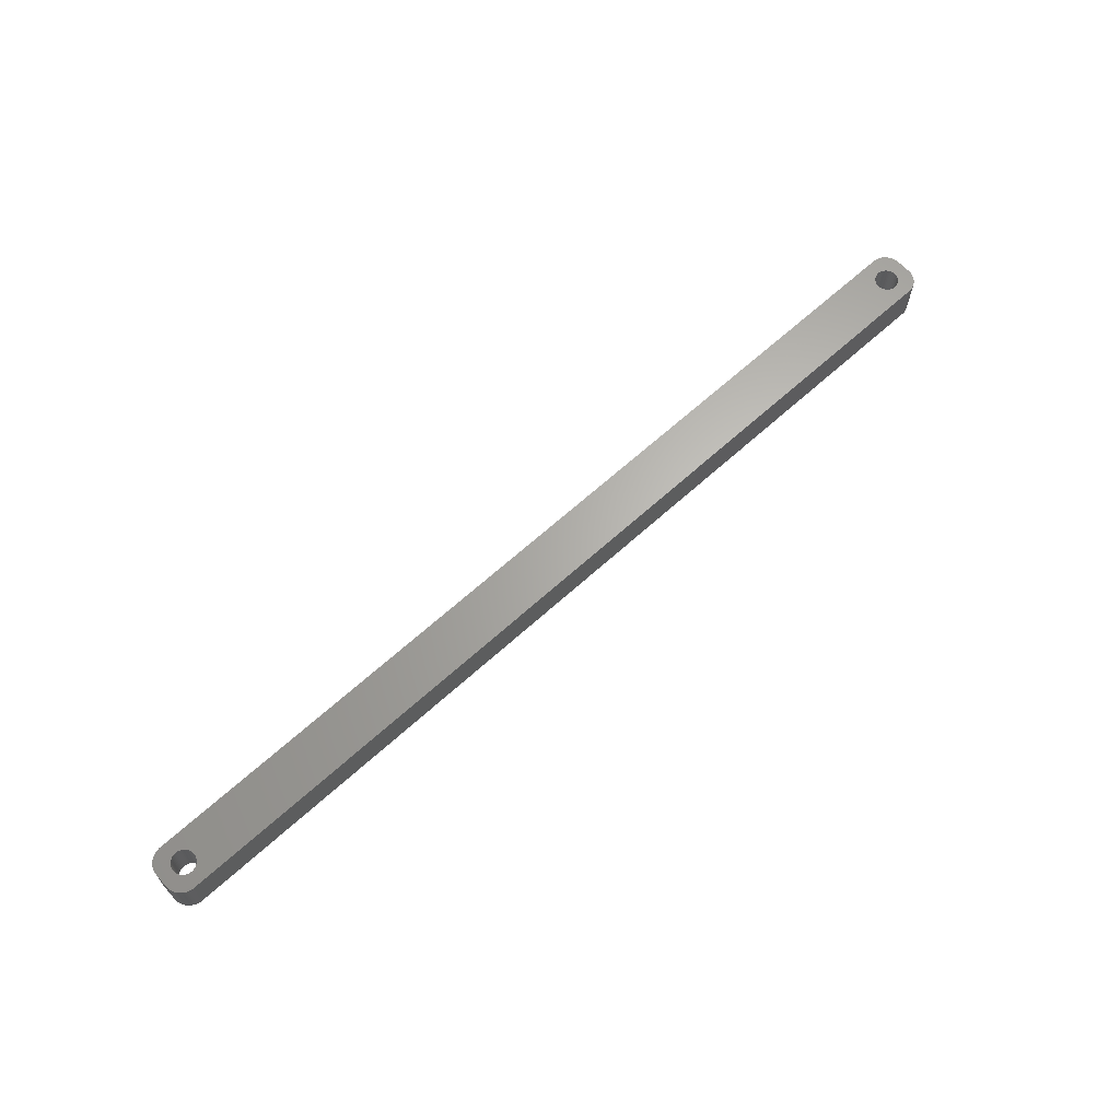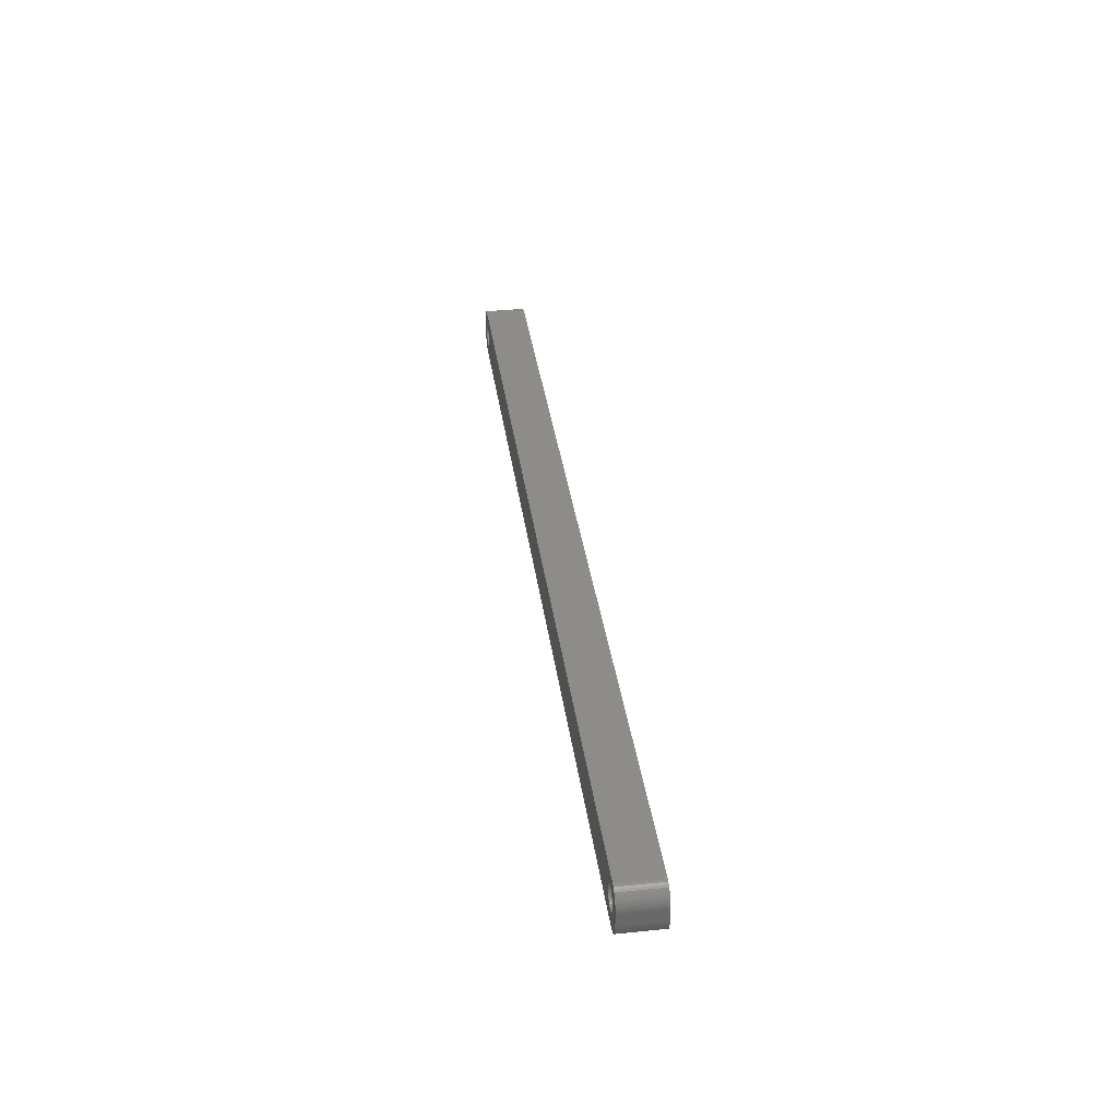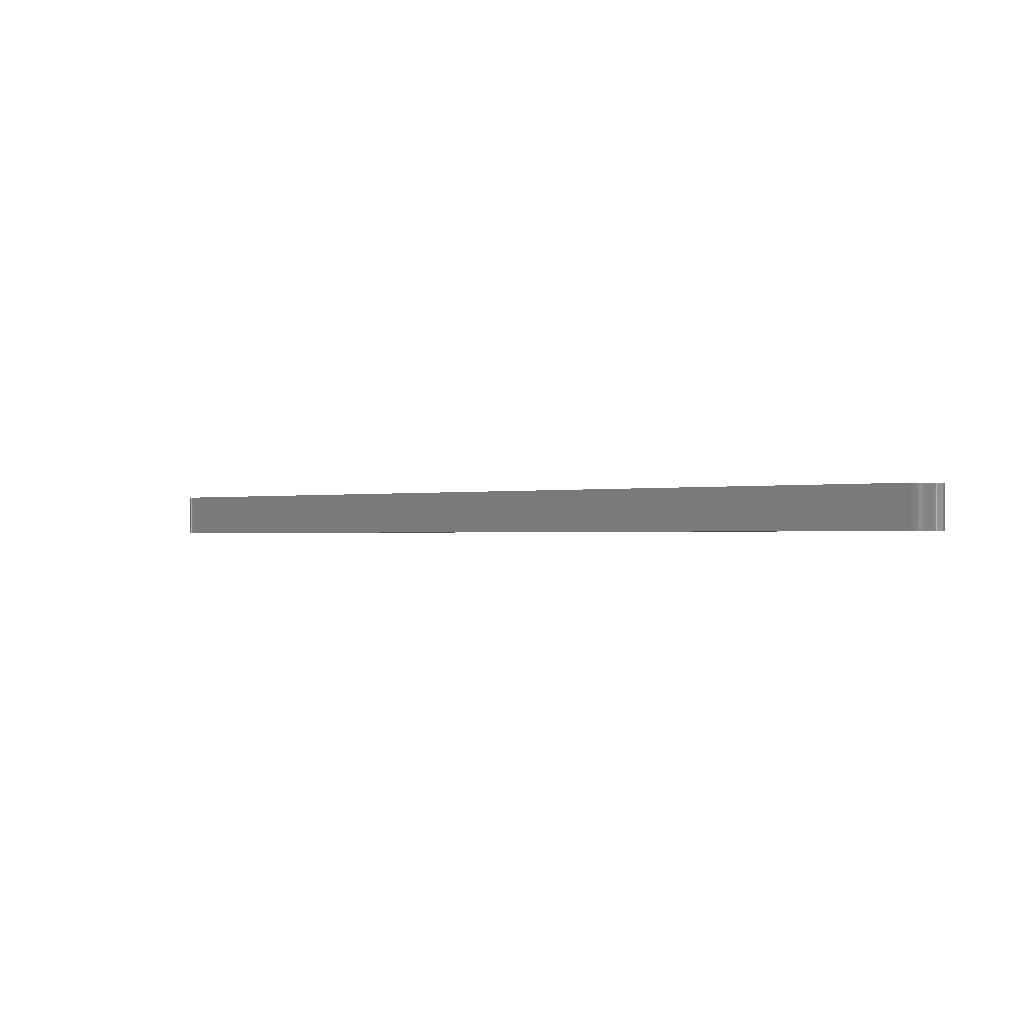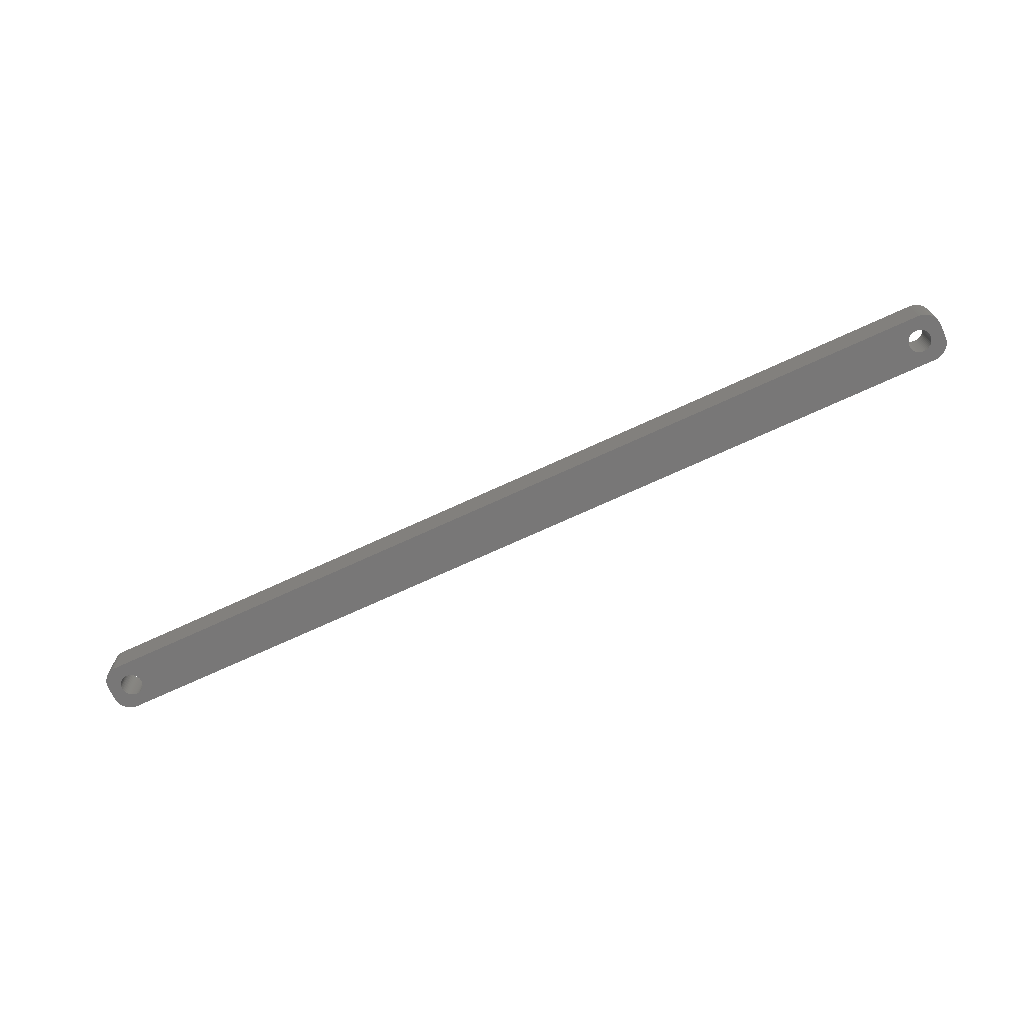
<metadata>
{"format":"stl","ext":"stl","renderer":"f3d","projection":"perspective","resolution":1024,"background":"white","views":[{"elev":64.9,"azim":-42.5,"up":"+Z"},{"elev":35.4,"azim":82.3,"up":"+Y"},{"elev":-0.9,"azim":-143.0,"up":"+Z"},{"elev":-70.2,"azim":24.9,"up":"+Z"}]}
</metadata>
<code>
# stl→obj: 304 verts, 612 faces
v -124.5 1.196 0
v -124.7 1.566 12
v -124.7 1.566 0
v -124.5 1.196 12
v -124.9 1.91 12
v -124.9 1.91 0
v -126.5 3.091 0
v -126.1 2.941 12
v -126.5 3.091 12
v -126.1 2.941 0
v -128.9 2.941 0
v -128.5 3.091 12
v -128.9 2.941 12
v -128.5 3.091 0
v -130.5 1.196 12
v -130.3 1.566 0
v -130.3 1.566 12
v -130.5 1.196 0
v -124.4 -0.8082 0
v -124.3 -0.4073 12
v -124.3 -0.4073 0
v -124.4 -0.8082 12
v -127.3 3.244 0
v -126.9 3.192 12
v -127.3 3.244 12
v -126.9 3.192 0
v -125.8 2.744 0
v -125.4 2.504 12
v -125.8 2.744 12
v -125.4 2.504 0
v -130.7 0.4073 12
v -130.6 0.8082 0
v -130.6 0.8082 12
v -130.7 0.4073 0
v -130.1 1.91 12
v -129.9 2.225 0
v -129.9 2.225 12
v -130.1 1.91 0
v -129.2 2.744 0
v -129.2 2.744 12
v -128.1 3.192 0
v -127.7 3.244 12
v -128.1 3.192 12
v -127.7 3.244 0
v -124.2 0 0
v -124.3 0.4073 12
v -124.3 0.4073 0
v -124.2 0 12
v -124.5 -1.196 0
v -124.5 -1.196 12
v -125.4 -2.504 0
v -125.8 -2.744 12
v -125.4 -2.504 12
v -125.8 -2.744 0
v -124.4 0.8082 12
v -124.4 0.8082 0
v -125.1 2.225 12
v -125.1 2.225 0
v -130.8 0 12
v -130.8 0 0
v 130.5 1.196 12
v 134.5 2 12
v 134.5 2.627 12
v 130.8 0 12
v 134.5 -2 12
v 130.3 1.566 12
v 134.3 3.243 12
v 130.7 -0.4073 12
v 134.1 3.841 12
v 130.6 -0.8082 12
v 130.1 1.91 12
v 133.9 4.409 12
v 130.5 -1.196 12
v 133.5 4.939 12
v 134.5 -2.627 12
v 129.9 2.225 12
v 133.1 5.423 12
v 130.3 -1.566 12
v 132.7 5.853 12
v 134.3 -3.243 12
v 129.6 2.504 12
v 132.2 6.222 12
v 134.1 -3.841 12
v 131.6 6.524 12
v 130.1 -1.91 12
v 129.2 2.744 12
v 131 6.755 12
v 133.9 -4.409 12
v 133.5 -4.939 12
v 130.7 0.4073 12
v 130.6 0.8082 12
v 130.4 6.911 12
v 128.9 2.941 12
v 129.8 6.99 12
v 128.5 3.091 12
v 128.1 3.192 12
v 127.7 3.244 12
v 127.3 3.244 12
v 126.9 3.192 12
v 126.5 3.091 12
v 126.1 2.941 12
v 125.8 2.744 12
v 125.4 2.504 12
v 125.1 2.225 12
v 124.3 0.4073 12
v 124.2 0 12
v 124.4 0.8082 12
v 124.5 1.196 12
v 124.7 1.566 12
v 124.9 1.91 12
v -129.8 6.99 12
v -130.4 6.911 12
v -131 6.755 12
v -131.6 6.524 12
v -129.6 2.504 12
v -132.2 6.222 12
v -132.7 5.853 12
v -133.1 5.423 12
v -133.5 4.939 12
v 129.9 -2.225 12
v 133.1 -5.423 12
v 132.7 -5.853 12
v 129.6 -2.504 12
v 132.2 -6.222 12
v 131.6 -6.524 12
v 129.2 -2.744 12
v 131 -6.755 12
v 130.4 -6.911 12
v 128.9 -2.941 12
v 129.8 -6.99 12
v 128.5 -3.091 12
v 128.1 -3.192 12
v 127.7 -3.244 12
v 127.3 -3.244 12
v 126.9 -3.192 12
v 126.5 -3.091 12
v 126.1 -2.941 12
v 125.8 -2.744 12
v 125.4 -2.504 12
v 125.1 -2.225 12
v 124.3 -0.4073 12
v 124.4 -0.8082 12
v 124.5 -1.196 12
v 124.7 -1.566 12
v -124.7 -1.566 12
v 124.9 -1.91 12
v -124.9 -1.91 12
v -125.1 -2.225 12
v -129.8 -6.99 12
v -126.1 -2.941 12
v -126.5 -3.091 12
v -126.9 -3.192 12
v -127.3 -3.244 12
v -127.7 -3.244 12
v -128.1 -3.192 12
v -128.5 -3.091 12
v -128.9 -2.941 12
v -130.4 -6.911 12
v -129.2 -2.744 12
v -131.6 -6.524 12
v -129.6 -2.504 12
v -132.7 -5.853 12
v -129.9 -2.225 12
v -133.5 -4.939 12
v -130.1 -1.91 12
v -134.1 -3.841 12
v -130.3 -1.566 12
v -134.5 -2.627 12
v -130.5 -1.196 12
v -134.5 -2 12
v -130.6 -0.8082 12
v -130.7 -0.4073 12
v -131 -6.755 12
v -133.9 4.409 12
v -134.1 3.841 12
v -134.5 2 12
v -134.3 3.243 12
v -134.5 2.627 12
v -132.2 -6.222 12
v -133.1 -5.423 12
v -133.9 -4.409 12
v -134.3 -3.243 12
v -129.6 2.504 0
v -124.9 -1.91 0
v -124.7 -1.566 0
v -127.3 -3.244 0
v -127.7 -3.244 0
v -130.6 -0.8082 0
v -130.5 -1.196 0
v -130.3 -1.566 0
v -126.9 -3.192 0
v -128.5 -3.091 0
v -128.9 -2.941 0
v 130.5 -1.196 0
v 134.5 -2 0
v 134.5 -2.627 0
v 130.8 0 0
v 134.5 2 0
v 130.3 -1.566 0
v 134.3 -3.243 0
v 130.7 0.4073 0
v 134.1 -3.841 0
v 130.6 0.8082 0
v 130.1 -1.91 0
v 133.9 -4.409 0
v 130.5 1.196 0
v 133.5 -4.939 0
v 134.5 2.627 0
v 129.9 -2.225 0
v 133.1 -5.423 0
v 130.3 1.566 0
v 132.7 -5.853 0
v 134.3 3.243 0
v 129.6 -2.504 0
v 132.2 -6.222 0
v 134.1 3.841 0
v 131.6 -6.524 0
v 130.1 1.91 0
v 129.2 -2.744 0
v 131 -6.755 0
v 133.9 4.409 0
v 133.5 4.939 0
v 130.7 -0.4073 0
v 130.6 -0.8082 0
v 130.4 -6.911 0
v 128.9 -2.941 0
v 129.8 -6.99 0
v 128.5 -3.091 0
v 128.1 -3.192 0
v 127.7 -3.244 0
v 127.3 -3.244 0
v 126.9 -3.192 0
v 126.5 -3.091 0
v 126.1 -2.941 0
v 125.8 -2.744 0
v 125.4 -2.504 0
v 125.1 -2.225 0
v 124.3 -0.4073 0
v 124.2 0 0
v 124.4 -0.8082 0
v 124.5 -1.196 0
v 124.7 -1.566 0
v 124.9 -1.91 0
v -125.1 -2.225 0
v -129.8 -6.99 0
v -126.1 -2.941 0
v -126.5 -3.091 0
v -128.1 -3.192 0
v -130.4 -6.911 0
v -129.2 -2.744 0
v -131 -6.755 0
v -131.6 -6.524 0
v -129.6 -2.504 0
v -132.2 -6.222 0
v -132.7 -5.853 0
v -129.9 -2.225 0
v -133.1 -5.423 0
v -133.5 -4.939 0
v -130.1 -1.91 0
v 129.9 2.225 0
v 133.1 5.423 0
v 132.7 5.853 0
v 129.6 2.504 0
v 132.2 6.222 0
v 131.6 6.524 0
v 129.2 2.744 0
v 131 6.755 0
v 130.4 6.911 0
v 128.9 2.941 0
v 129.8 6.99 0
v 128.5 3.091 0
v 128.1 3.192 0
v 127.7 3.244 0
v 127.3 3.244 0
v 126.9 3.192 0
v 126.5 3.091 0
v 126.1 2.941 0
v 125.8 2.744 0
v 125.4 2.504 0
v 125.1 2.225 0
v 124.3 0.4073 0
v 124.4 0.8082 0
v 124.5 1.196 0
v 124.7 1.566 0
v 124.9 1.91 0
v -129.8 6.99 0
v -130.4 6.911 0
v -131.6 6.524 0
v -132.7 5.853 0
v -133.5 4.939 0
v -134.1 3.841 0
v -134.5 2.627 0
v -134.5 2 0
v -131 6.755 0
v -133.9 -4.409 0
v -134.1 -3.841 0
v -134.5 -2 0
v -134.3 -3.243 0
v -134.5 -2.627 0
v -132.2 6.222 0
v -133.1 5.423 0
v -130.7 -0.4073 0
v -133.9 4.409 0
v -134.3 3.243 0
f 1 2 3
f 2 1 4
f 3 5 6
f 5 3 2
f 7 8 9
f 8 7 10
f 11 12 13
f 12 11 14
f 15 16 17
f 16 15 18
f 19 20 21
f 20 19 22
f 23 24 25
f 24 23 26
f 27 28 29
f 28 27 30
f 31 32 33
f 32 31 34
f 35 36 37
f 36 35 38
f 39 13 40
f 13 39 11
f 41 42 43
f 42 41 44
f 45 46 47
f 46 45 48
f 49 22 19
f 22 49 50
f 51 52 53
f 52 51 54
f 47 55 56
f 55 47 46
f 56 4 1
f 4 56 55
f 30 57 28
f 57 30 58
f 44 25 42
f 25 44 23
f 26 9 24
f 9 26 7
f 10 29 8
f 29 10 27
f 59 34 31
f 34 59 60
f 61 62 63
f 62 64 65
f 66 63 67
f 68 65 64
f 66 67 69
f 70 65 68
f 71 69 72
f 73 65 70
f 71 72 74
f 65 73 75
f 76 74 77
f 78 75 73
f 76 77 79
f 75 78 80
f 81 79 82
f 80 78 83
f 81 82 84
f 85 83 78
f 86 84 87
f 83 85 88
f 88 85 89
f 62 90 64
f 62 91 90
f 62 61 91
f 86 87 92
f 63 66 61
f 69 71 66
f 74 76 71
f 93 92 94
f 79 81 76
f 84 86 81
f 92 93 86
f 94 95 93
f 94 96 95
f 94 97 96
f 94 98 97
f 94 99 98
f 94 100 99
f 94 101 100
f 94 102 101
f 94 103 102
f 94 104 103
f 105 48 106
f 46 105 107
f 55 107 108
f 4 108 109
f 2 109 110
f 5 110 104
f 57 104 94
f 105 46 48
f 107 55 46
f 108 4 55
f 109 2 4
f 110 5 2
f 104 57 5
f 111 57 94
f 57 111 28
f 28 111 29
f 29 111 8
f 8 111 9
f 9 111 24
f 24 111 25
f 25 111 42
f 111 43 42
f 111 12 43
f 111 13 12
f 112 13 111
f 13 112 40
f 113 40 112
f 114 40 113
f 40 114 115
f 116 115 114
f 117 115 116
f 115 117 37
f 118 37 117
f 119 37 118
f 37 119 35
f 120 89 85
f 89 120 121
f 121 120 122
f 123 122 120
f 122 123 124
f 124 123 125
f 126 125 123
f 125 126 127
f 127 126 128
f 129 128 126
f 128 129 130
f 131 130 129
f 132 130 131
f 133 130 132
f 134 130 133
f 135 130 134
f 136 130 135
f 137 130 136
f 138 130 137
f 139 130 138
f 140 130 139
f 48 141 106
f 20 141 48
f 141 20 142
f 22 142 20
f 142 22 143
f 50 143 22
f 143 50 144
f 145 144 50
f 144 145 146
f 147 146 145
f 146 147 140
f 148 140 147
f 140 148 130
f 149 148 53
f 149 53 52
f 149 52 150
f 149 150 151
f 149 151 152
f 149 152 153
f 149 153 154
f 148 149 130
f 155 149 154
f 156 149 155
f 157 149 156
f 158 157 159
f 160 159 161
f 162 161 163
f 164 163 165
f 166 165 167
f 157 158 149
f 168 167 169
f 170 169 171
f 170 171 172
f 170 172 59
f 159 173 158
f 174 35 119
f 175 35 174
f 170 59 176
f 35 175 17
f 169 170 168
f 177 17 175
f 159 160 173
f 178 17 177
f 161 179 160
f 17 178 15
f 161 162 179
f 176 15 178
f 163 180 162
f 15 176 33
f 163 164 180
f 33 176 31
f 165 181 164
f 31 176 59
f 165 166 181
f 167 182 166
f 167 168 182
f 33 18 15
f 18 33 32
f 17 38 35
f 38 17 16
f 14 43 12
f 43 14 41
f 183 40 115
f 40 183 39
f 36 115 37
f 115 36 183
f 184 145 185
f 145 184 147
f 186 154 153
f 154 186 187
f 169 188 171
f 188 169 189
f 167 189 169
f 189 167 190
f 191 153 152
f 153 191 186
f 6 57 58
f 57 6 5
f 21 48 45
f 48 21 20
f 192 157 156
f 157 192 193
f 194 195 196
f 195 197 198
f 199 196 200
f 201 198 197
f 199 200 202
f 203 198 201
f 204 202 205
f 206 198 203
f 204 205 207
f 198 206 208
f 209 207 210
f 211 208 206
f 209 210 212
f 208 211 213
f 214 212 215
f 213 211 216
f 214 215 217
f 218 216 211
f 219 217 220
f 216 218 221
f 221 218 222
f 195 223 197
f 195 224 223
f 195 194 224
f 219 220 225
f 196 199 194
f 202 204 199
f 207 209 204
f 226 225 227
f 212 214 209
f 217 219 214
f 225 226 219
f 227 228 226
f 227 229 228
f 227 230 229
f 227 231 230
f 227 232 231
f 227 233 232
f 227 234 233
f 227 235 234
f 227 236 235
f 227 237 236
f 238 45 239
f 21 238 240
f 19 240 241
f 49 241 242
f 185 242 243
f 184 243 237
f 244 237 227
f 238 21 45
f 240 19 21
f 241 49 19
f 242 185 49
f 243 184 185
f 237 244 184
f 245 244 227
f 244 245 51
f 51 245 54
f 54 245 246
f 246 245 247
f 247 245 191
f 191 245 186
f 186 245 187
f 245 248 187
f 245 192 248
f 245 193 192
f 249 193 245
f 193 249 250
f 251 250 249
f 252 250 251
f 250 252 253
f 254 253 252
f 255 253 254
f 253 255 256
f 257 256 255
f 258 256 257
f 256 258 259
f 260 222 218
f 222 260 261
f 261 260 262
f 263 262 260
f 262 263 264
f 264 263 265
f 266 265 263
f 265 266 267
f 267 266 268
f 269 268 266
f 268 269 270
f 271 270 269
f 272 270 271
f 273 270 272
f 274 270 273
f 275 270 274
f 276 270 275
f 277 270 276
f 278 270 277
f 279 270 278
f 280 270 279
f 45 281 239
f 47 281 45
f 281 47 282
f 56 282 47
f 282 56 283
f 1 283 56
f 283 1 284
f 3 284 1
f 284 3 285
f 6 285 3
f 285 6 280
f 58 280 6
f 280 58 270
f 286 58 30
f 286 30 27
f 286 27 10
f 286 10 7
f 286 7 26
f 286 26 23
f 286 23 44
f 58 286 270
f 41 286 44
f 14 286 41
f 11 286 14
f 287 11 39
f 288 39 183
f 289 183 36
f 290 36 38
f 291 38 16
f 11 287 286
f 292 16 18
f 293 18 32
f 293 32 34
f 293 34 60
f 39 294 287
f 295 259 258
f 296 259 295
f 293 60 297
f 259 296 190
f 18 293 292
f 298 190 296
f 39 288 294
f 299 190 298
f 183 300 288
f 190 299 189
f 183 289 300
f 297 189 299
f 36 301 289
f 189 297 188
f 36 290 301
f 188 297 302
f 38 303 290
f 302 297 60
f 38 291 303
f 16 304 291
f 16 292 304
f 247 152 151
f 152 247 191
f 54 150 52
f 150 54 246
f 244 53 148
f 53 244 51
f 185 50 49
f 50 185 145
f 250 161 159
f 161 250 253
f 248 156 155
f 156 248 192
f 187 155 154
f 155 187 248
f 163 259 165
f 259 163 256
f 253 163 161
f 163 253 256
f 171 302 172
f 302 171 188
f 172 60 59
f 60 172 302
f 244 147 184
f 147 244 148
f 193 159 157
f 159 193 250
f 165 190 167
f 190 165 259
f 246 151 150
f 151 246 247
f 203 61 206
f 61 203 91
f 197 90 201
f 90 197 64
f 274 97 98
f 97 274 273
f 263 76 81
f 76 263 260
f 110 280 104
f 280 110 285
f 278 101 102
f 101 278 277
f 140 243 146
f 243 140 237
f 206 66 211
f 66 206 61
f 211 71 218
f 71 211 66
f 271 93 95
f 93 271 269
f 272 95 96
f 95 272 271
f 266 81 86
f 81 266 263
f 107 283 108
f 283 107 282
f 108 284 109
f 284 108 283
f 106 281 105
f 281 106 239
f 279 102 103
f 102 279 278
f 226 131 129
f 131 226 228
f 209 85 204
f 85 209 120
f 214 126 123
f 126 214 219
f 204 78 199
f 78 204 85
f 235 139 138
f 139 235 236
f 232 136 135
f 136 232 233
f 146 242 144
f 242 146 243
f 141 239 106
f 239 141 238
f 275 98 99
f 98 275 274
f 277 100 101
f 100 277 276
f 276 99 100
f 99 276 275
f 229 133 132
f 133 229 230
f 228 132 131
f 132 228 229
f 209 123 120
f 123 209 214
f 194 70 224
f 70 194 73
f 223 64 197
f 64 223 68
f 231 135 134
f 135 231 232
f 234 138 137
f 138 234 235
f 230 134 133
f 134 230 231
f 236 140 139
f 140 236 237
f 144 241 143
f 241 144 242
f 142 238 141
f 238 142 240
f 201 91 203
f 91 201 90
f 218 76 260
f 76 218 71
f 273 96 97
f 96 273 272
f 269 86 93
f 86 269 266
f 109 285 110
f 285 109 284
f 105 282 107
f 282 105 281
f 280 103 104
f 103 280 279
f 219 129 126
f 129 219 226
f 224 68 223
f 68 224 70
f 199 73 194
f 73 199 78
f 233 137 136
f 137 233 234
f 143 240 142
f 240 143 241
f 297 176 293
f 176 297 170
f 299 170 297
f 170 299 168
f 249 149 158
f 149 249 245
f 270 111 94
f 111 270 286
f 245 130 149
f 130 245 227
f 293 178 292
f 178 293 176
f 88 202 83
f 202 88 205
f 254 160 179
f 160 254 252
f 252 173 160
f 173 252 251
f 257 162 180
f 162 257 255
f 65 198 62
f 198 65 195
f 83 200 80
f 200 83 202
f 69 221 72
f 221 69 216
f 67 216 69
f 216 67 213
f 261 79 77
f 79 261 262
f 265 87 84
f 87 265 267
f 267 92 87
f 92 267 268
f 268 94 92
f 94 268 270
f 300 117 116
f 117 300 289
f 287 113 112
f 113 287 294
f 290 118 301
f 118 290 119
f 296 182 298
f 182 296 166
f 257 164 258
f 164 257 180
f 295 166 296
f 166 295 181
f 251 158 173
f 158 251 249
f 255 179 162
f 179 255 254
f 75 195 65
f 195 75 196
f 89 205 88
f 205 89 207
f 215 122 124
f 122 215 212
f 121 207 89
f 207 121 210
f 220 125 127
f 125 220 217
f 227 128 130
f 128 227 225
f 74 261 77
f 261 74 222
f 72 222 74
f 222 72 221
f 262 82 79
f 82 262 264
f 264 84 82
f 84 264 265
f 286 112 111
f 112 286 287
f 294 114 113
f 114 294 288
f 304 175 291
f 175 304 177
f 298 168 299
f 168 298 182
f 258 181 295
f 181 258 164
f 80 196 75
f 196 80 200
f 212 121 122
f 121 212 210
f 217 124 125
f 124 217 215
f 225 127 128
f 127 225 220
f 289 118 117
f 118 289 301
f 303 119 290
f 119 303 174
f 292 177 304
f 177 292 178
f 63 213 67
f 213 63 208
f 62 208 63
f 208 62 198
f 288 116 114
f 116 288 300
f 291 174 303
f 174 291 175

</code>
